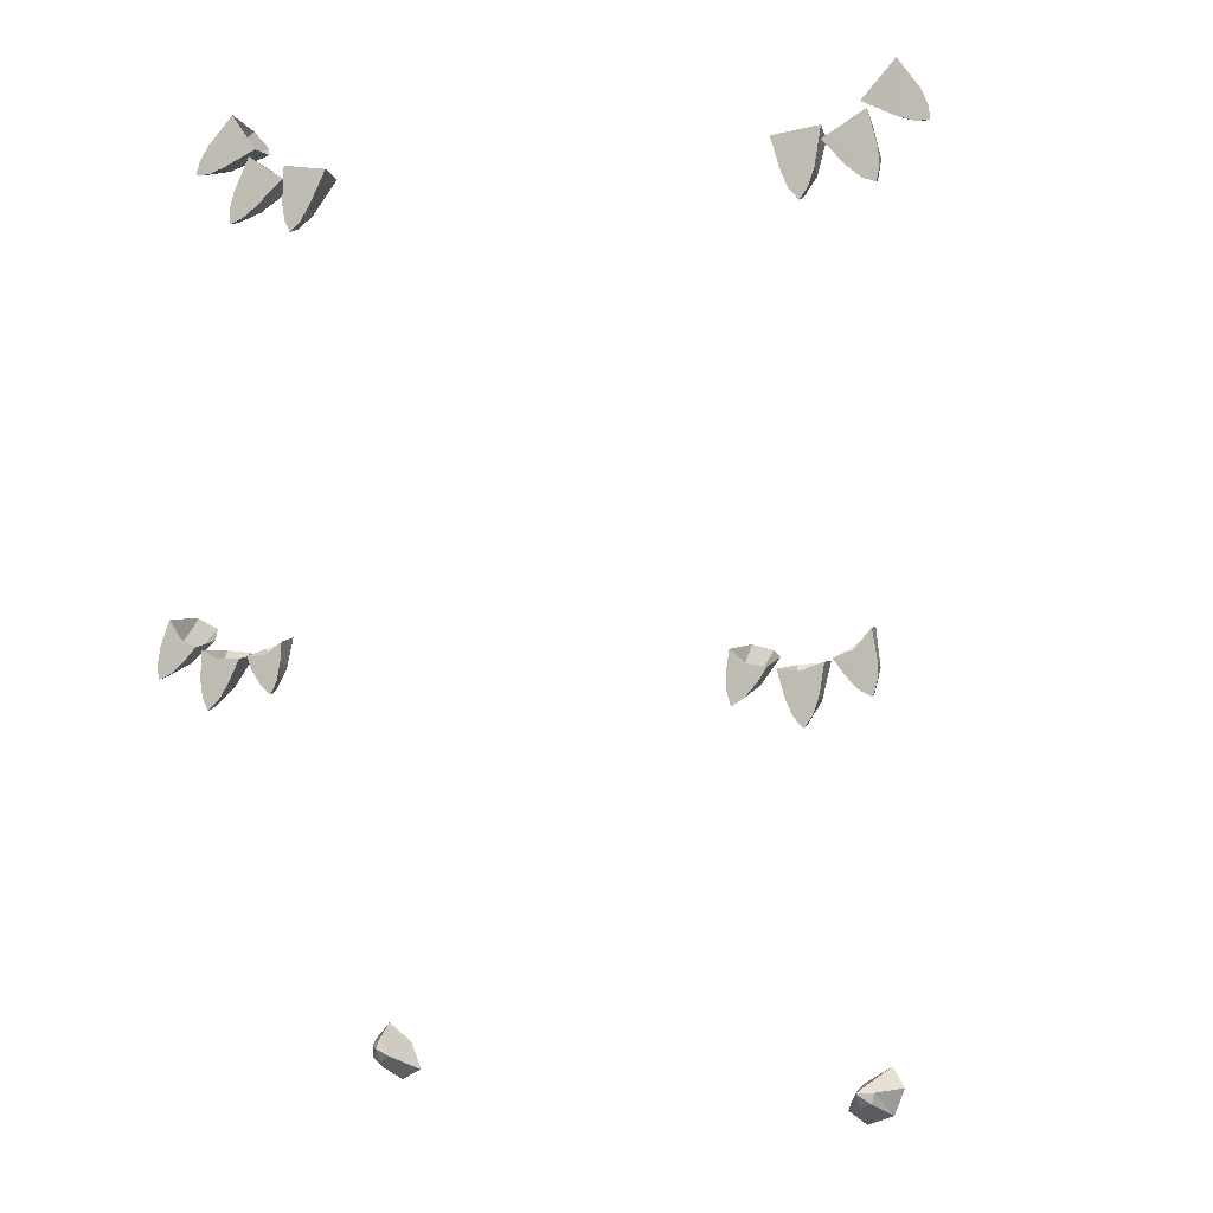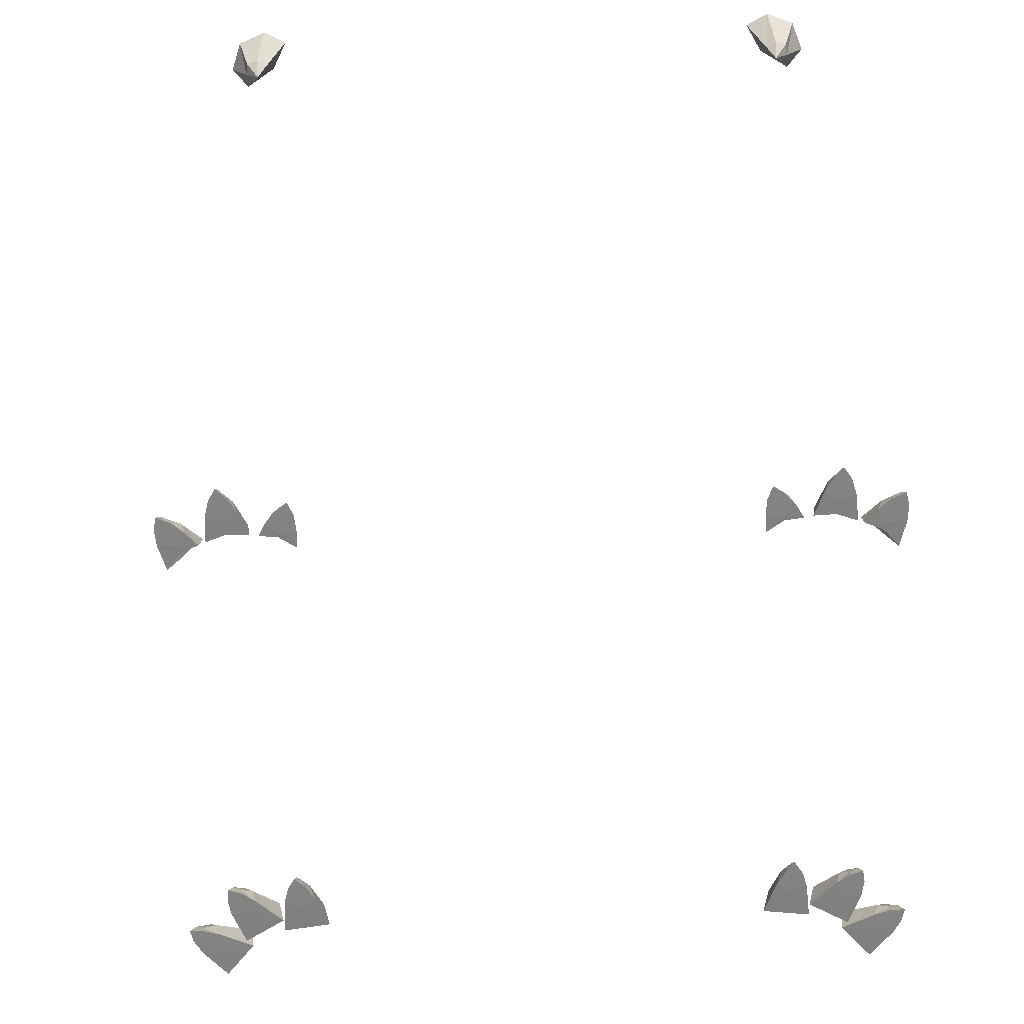
<metadata>
{"format":"obj","ext":"obj","renderer":"f3d","projection":"perspective","resolution":1024,"background":"white","views":[{"elev":-10.6,"azim":-154.8,"up":"+Y"},{"elev":-61.2,"azim":7.2,"up":"+Z"}]}
</metadata>
<code>
v  10.1 336.1 382.4
v  9.878 335.3 382.4
v  9.458 336 382.4
v  9.43 335.6 382.4
v  9.666 334.8 382.4
v  9.409 335 382.4
v  8.954 335.3 382.4
v  9.387 334.5 382.4
v  8.816 336.2 382.4
v  9.135 334.8 382.4
v  9.105 335.3 383
v  8.995 336.3 383.4
v  9.391 334.7 382.7
v  9.414 335.2 383.2
v  9.461 336.4 383.8
v  9.216 334.9 382.6
v  9.929 336.3 383.4
v  9.584 334.9 382.6
v  9.711 335.3 383
v  26.07 337.5 382.4
v  26.71 337.5 382.4
v  26.42 336.8 382.4
v  26.81 337.1 382.4
v  27.32 336.9 382.4
v  26.93 336.5 382.4
v  26.71 336.3 382.4
v  27.31 337.8 382.4
v  27.04 336 382.4
v  27.11 337.9 383.4
v  27.18 336.9 383
v  27.23 336.4 382.4
v  26.64 337.9 383.8
v  26.89 336.7 383.2
v  27 336.2 382.7
v  27.14 336.5 382.6
v  26.19 337.7 383.4
v  26.59 336.7 383
v  26.78 336.4 382.6
v  26.51 327 391.7
v  26.77 327.2 391.6
v  26.62 326.9 391.2
v  26.29 327.2 392.8
v  26.68 326.6 391.6
v  26.42 326.7 391.6
v  27.04 327.8 392.7
v  26.98 326.7 391.7
v  27.51 327.3 392.7
v  26.99 327 391.7
v  27.3 326.4 392.7
v  26.57 326.1 392.7
v  25.93 326.3 392.8
v  11.47 325.7 391.7
v  11.38 325.6 391.2
v  11.18 325.9 391.6
v  11.67 325.9 392.8
v  11.62 325.4 391.6
v  11.39 325.2 391.6
v  11 325.6 391.7
v  10.82 326.3 392.7
v  11.07 325.3 391.7
v  10.45 325.8 392.7
v  12.16 325.1 392.8
v  11.59 324.7 392.7
v  10.8 325 392.7
v  8.241 336.9 383.8
v  7.806 337.1 383.4
v  7.809 335.8 383.2
v  8.566 336.6 383.3
v  7.543 336 383
v  8.11 335.8 383
v  7.557 336.9 382.4
v  8.599 336.2 382.4
v  7.625 335.4 382.7
v  7.42 336.1 382.4
v  8.284 335.8 382.4
v  7.522 335.6 382.6
v  8.047 336.4 382.4
v  7.867 335.5 382.6
v  7.431 335.6 382.4
v  7.948 336.2 382.4
v  7.929 335.4 382.4
v  7.743 335.7 382.4
v  7.558 335.2 382.4
v  10.69 336.8 383.7
v  10.33 336.5 383.3
v  11.08 335.8 383.2
v  11.13 336.9 383.3
v  10.76 335.8 383
v  11.32 336 383
v  10.35 336.1 382.4
v  11.38 336.7 382.4
v  11.26 335.4 382.7
v  10.6 335.8 382.4
v  11.46 336.1 382.4
v  11.02 335.5 382.6
v  10.91 336.3 382.4
v  11.36 335.6 382.6
v  10.97 335.4 382.4
v  10.94 336.2 382.4
v  11.46 335.6 382.4
v  11.15 335.7 382.4
v  11.33 335.2 382.4
v  27.74 338.6 383.8
v  28.36 337.6 383.2
v  28.14 338.9 383.4
v  27.49 338.2 383.3
v  28.59 337.9 383
v  28.07 337.5 383
v  28.42 338.8 382.4
v  27.51 337.9 382.4
v  28.62 337.2 382.7
v  28.7 338 382.4
v  27.9 337.5 382.4
v  28.68 337.5 382.6
v  28.03 338.2 382.4
v  28.32 337.2 382.4
v  28.37 337.3 382.6
v  28.78 337.5 382.4
v  28.16 338 382.4
v  28.72 337 382.4
v  28.46 337.5 382.4
v  25.36 338.1 383.7
v  25.14 337.1 383.2
v  25.76 337.9 383.3
v  24.91 338.1 383.3
v  25.46 337.1 383
v  24.87 337.2 383
v  25.8 337.5 382.4
v  24.7 337.8 382.4
v  25.05 336.6 382.7
v  25.62 337.1 382.4
v  24.72 337.3 382.4
v  25.26 336.7 382.6
v  25.23 337.5 382.4
v  24.81 336.8 382.4
v  24.9 336.8 382.6
v  25.33 336.7 382.4
v  25.22 337.4 382.4
v  25 336.4 382.4
v  25.1 336.9 382.4
v  26.43 352.9 383.8
v  27.41 352.2 383.2
v  26.68 353.3 383.4
v  26.14 352.5 383.4
v  27.53 352.5 383
v  27.18 352 383
v  26.79 353.5 382.4
v  25.99 352.3 382.4
v  27.82 351.9 382.7
v  27.58 352.7 382.4
v  27.04 351.9 382.4
v  27.77 352.2 382.6
v  27.1 352.4 382.4
v  26.38 352.9 382.4
v  27.55 351.8 382.4
v  27.56 351.9 382.6
v  27.86 352.2 382.4
v  27.98 351.8 382.4
v  27.56 352.1 382.4
v  25.66 351.7 383.8
v  26.36 350.7 383.2
v  26.03 352 383.4
v  25.26 351.4 383.4
v  26.57 350.9 383
v  26.08 350.6 383
v  26.19 352.1 382.4
v  25.05 351.3 382.4
v  26.66 350.3 382.7
v  26.67 351.1 382.4
v  25.92 350.5 382.4
v  26.7 350.6 382.6
v  26.14 351 382.4
v  25.61 351.7 382.4
v  26.36 350.3 382.4
v  26.4 350.4 382.6
v  26.79 350.6 382.4
v  26.77 350.2 382.4
v  26.47 350.6 382.4
v  24.33 351.5 383.8
v  24.58 350.3 383.2
v  24.79 351.6 383.4
v  23.85 351.4 383.4
v  24.87 350.4 383
v  24.28 350.3 383
v  25 351.7 382.4
v  23.61 351.3 382.4
v  24.69 349.8 382.7
v  25.01 350.5 382.4
v  24.1 350.3 382.4
v  24.83 350 382.6
v  24.5 350.7 382.4
v  24.29 351.5 382.4
v  24.4 349.9 382.4
v  24.47 350 382.6
v  24.92 350 382.4
v  24.73 349.6 382.4
v  24.62 350.1 382.4
v  7.062 351.2 383.8
v  6.746 351.5 383.4
v  6.216 350.4 383.2
v  7.417 350.9 383.4
v  6.046 350.6 383
v  6.476 350.2 383
v  6.606 351.7 382.4
v  7.6 350.7 382.4
v  5.861 350 382.7
v  5.975 350.8 382.4
v  6.632 350.1 382.4
v  5.863 350.3 382.6
v  6.488 350.6 382.4
v  6.125 350 382.6
v  5.773 350.3 382.4
v  7.11 351.2 382.4
v  6.152 349.9 382.4
v  6.084 350.2 382.4
v  5.724 349.9 382.4
v  8.035 350.1 383.8
v  7.619 350.4 383.4
v  7.507 349.1 383.2
v  8.478 349.9 383.4
v  7.259 349.3 383
v  7.804 349 383
v  7.431 350.5 382.4
v  8.704 349.8 382.4
v  7.285 348.6 382.7
v  7.144 349.4 382.4
v  7.977 349 382.4
v  7.203 348.9 382.6
v  7.677 349.4 382.4
v  7.535 348.7 382.6
v  7.11 348.9 382.4
v  8.076 350.2 382.4
v  7.59 348.6 382.4
v  7.426 348.9 382.4
v  7.202 348.4 382.4
v  9.38 350.2 383.8
v  8.904 350.2 383.4
v  9.333 349 383.2
v  9.865 350.2 383.4
v  9.024 349 383
v  9.631 349 383
v  8.686 350.2 382.4
v  10.11 350.2 382.4
v  9.31 348.5 382.7
v  8.873 349.1 382.4
v  9.797 349.1 382.4
v  9.136 348.7 382.6
v  9.35 349.3 382.4
v  9.504 348.6 382.6
v  9.054 348.6 382.4
v  9.408 350.2 382.4
v  9.586 348.6 382.4
v  9.328 348.8 382.4
v  9.307 348.3 382.4
o white
g white
f 1 2 3
f 2 4 3
f 2 5 6
f 2 6 4
f 3 4 7
f 4 6 7
f 5 8 6
f 3 7 9
f 8 10 6
f 6 10 7
f 9 11 12
f 9 7 11
f 8 13 10
f 12 14 15
f 12 11 14
f 7 10 16
f 16 13 11
f 11 13 14
f 16 11 7
f 16 10 13
f 8 5 13
f 15 14 17
f 5 18 13
f 14 19 17
f 13 18 19
f 13 19 14
f 5 2 18
f 18 2 19
f 17 19 1
f 1 19 2
f 20 21 22
f 21 23 22
f 21 24 23
f 22 25 26
f 23 24 25
f 23 25 22
f 21 27 24
f 26 25 28
f 27 29 30
f 27 30 24
f 25 31 28
f 25 24 31
f 29 32 33
f 29 33 30
f 28 31 34
f 24 30 35
f 35 34 31
f 35 31 24
f 30 33 34
f 30 34 35
f 32 36 33
f 28 34 26
f 36 37 33
f 33 37 34
f 26 34 38
f 34 37 38
f 36 20 37
f 26 38 22
f 22 37 20
f 37 22 38
f 39 40 41
f 39 42 40
f 41 43 44
f 42 45 40
f 41 46 43
f 44 39 41
f 45 47 40
f 46 41 48
f 40 47 48
f 40 48 41
f 43 46 49
f 48 47 49
f 48 49 46
f 44 43 50
f 43 49 50
f 39 44 42
f 50 51 44
f 44 51 42
f 52 53 54
f 52 54 55
f 53 56 57
f 54 53 58
f 55 54 59
f 56 53 52
f 57 60 53
f 53 60 58
f 54 61 59
f 54 58 61
f 56 62 63
f 52 55 56
f 56 63 57
f 56 55 62
f 60 64 58
f 64 61 58
f 64 57 63
f 57 64 60
f 65 66 67
f 65 67 68
f 66 69 67
f 68 67 70
f 66 71 69
f 68 70 72
f 67 69 73
f 67 73 70
f 71 74 69
f 72 70 75
f 73 69 76
f 69 74 76
f 71 77 74
f 70 73 78
f 70 78 75
f 76 79 73
f 76 74 79
f 77 72 80
f 77 80 74
f 78 73 81
f 78 81 75
f 79 82 83
f 79 74 82
f 73 79 83
f 73 83 81
f 74 80 82
f 72 75 80
f 80 75 82
f 83 82 81
f 81 82 75
f 84 85 86
f 84 86 87
f 85 88 86
f 87 86 89
f 85 90 88
f 87 89 91
f 86 88 92
f 86 92 89
f 90 93 88
f 91 89 94
f 92 88 95
f 88 93 95
f 90 96 93
f 89 92 97
f 89 97 94
f 95 98 92
f 95 93 98
f 96 91 99
f 96 99 93
f 97 92 100
f 97 100 94
f 98 101 102
f 98 93 101
f 92 98 102
f 92 102 100
f 93 99 101
f 91 94 99
f 99 94 101
f 102 101 100
f 100 101 94
f 103 104 105
f 103 106 104
f 105 104 107
f 106 108 104
f 105 107 109
f 106 110 108
f 104 111 107
f 104 108 111
f 109 107 112
f 110 113 108
f 111 114 107
f 107 114 112
f 109 112 115
f 113 116 117
f 117 111 108
f 117 108 113
f 117 116 111
f 114 111 118
f 114 118 112
f 115 119 110
f 115 112 119
f 116 120 111
f 111 120 118
f 110 119 113
f 112 118 121
f 119 121 113
f 119 112 121
f 118 120 121
f 113 121 116
f 116 121 120
f 122 123 124
f 122 125 123
f 124 123 126
f 125 127 123
f 124 126 128
f 125 129 127
f 123 130 126
f 123 127 130
f 128 126 131
f 129 132 127
f 130 133 126
f 126 133 131
f 128 131 134
f 132 135 136
f 136 130 127
f 136 127 132
f 136 135 130
f 133 130 137
f 133 137 131
f 134 138 129
f 134 131 138
f 135 139 130
f 130 139 137
f 129 138 132
f 131 137 140
f 138 140 132
f 138 131 140
f 137 139 140
f 132 140 135
f 135 140 139
f 141 142 143
f 141 144 142
f 143 142 145
f 144 146 142
f 143 145 147
f 144 148 146
f 142 149 145
f 142 146 149
f 147 145 150
f 148 151 146
f 149 152 145
f 145 152 150
f 147 153 154
f 147 150 153
f 151 155 156
f 156 149 146
f 156 146 151
f 156 155 149
f 152 149 157
f 152 157 150
f 154 153 148
f 155 158 149
f 149 158 157
f 150 157 159
f 157 158 159
f 150 159 153
f 148 153 151
f 153 159 151
f 158 155 159
f 159 155 151
f 160 161 162
f 160 163 161
f 162 161 164
f 163 165 161
f 162 164 166
f 163 167 165
f 161 168 164
f 161 165 168
f 166 164 169
f 167 170 165
f 168 171 164
f 164 171 169
f 166 172 173
f 166 169 172
f 170 174 175
f 175 168 165
f 175 165 170
f 175 174 168
f 171 168 176
f 171 176 169
f 173 172 167
f 174 177 168
f 168 177 176
f 169 176 178
f 176 177 178
f 169 178 172
f 167 172 170
f 172 178 170
f 177 174 178
f 178 174 170
f 179 180 181
f 179 182 180
f 181 180 183
f 182 184 180
f 181 183 185
f 182 186 184
f 180 187 183
f 180 184 187
f 185 183 188
f 186 189 184
f 187 190 183
f 183 190 188
f 185 191 192
f 185 188 191
f 189 193 194
f 194 187 184
f 194 184 189
f 194 193 187
f 190 187 195
f 190 195 188
f 192 191 186
f 193 196 187
f 187 196 195
f 188 195 197
f 195 196 197
f 188 197 191
f 186 191 189
f 191 197 189
f 196 193 197
f 197 193 189
f 198 199 200
f 198 200 201
f 199 202 200
f 201 200 203
f 199 204 202
f 201 203 205
f 200 202 206
f 200 206 203
f 204 207 202
f 205 203 208
f 206 202 209
f 202 207 209
f 204 210 207
f 203 206 211
f 203 211 208
f 209 212 206
f 209 207 212
f 204 213 210
f 211 206 214
f 211 214 208
f 207 215 212
f 207 210 215
f 213 205 210
f 206 212 216
f 212 215 216
f 206 216 214
f 205 208 210
f 210 208 215
f 216 215 214
f 214 215 208
f 217 218 219
f 217 219 220
f 218 221 219
f 220 219 222
f 218 223 221
f 220 222 224
f 219 221 225
f 219 225 222
f 223 226 221
f 224 222 227
f 225 221 228
f 221 226 228
f 223 229 226
f 222 225 230
f 222 230 227
f 228 231 225
f 228 226 231
f 223 232 229
f 230 225 233
f 230 233 227
f 226 234 231
f 226 229 234
f 232 224 229
f 225 231 235
f 231 234 235
f 225 235 233
f 224 227 229
f 229 227 234
f 235 234 233
f 233 234 227
f 236 237 238
f 236 238 239
f 237 240 238
f 239 238 241
f 237 242 240
f 239 241 243
f 238 240 244
f 238 244 241
f 242 245 240
f 243 241 246
f 244 240 247
f 240 245 247
f 242 248 245
f 241 244 249
f 241 249 246
f 247 250 244
f 247 245 250
f 242 251 248
f 249 244 252
f 249 252 246
f 245 253 250
f 245 248 253
f 251 243 248
f 244 250 254
f 250 253 254
f 244 254 252
f 243 246 248
f 248 246 253
f 254 253 252
f 252 253 246

</code>
